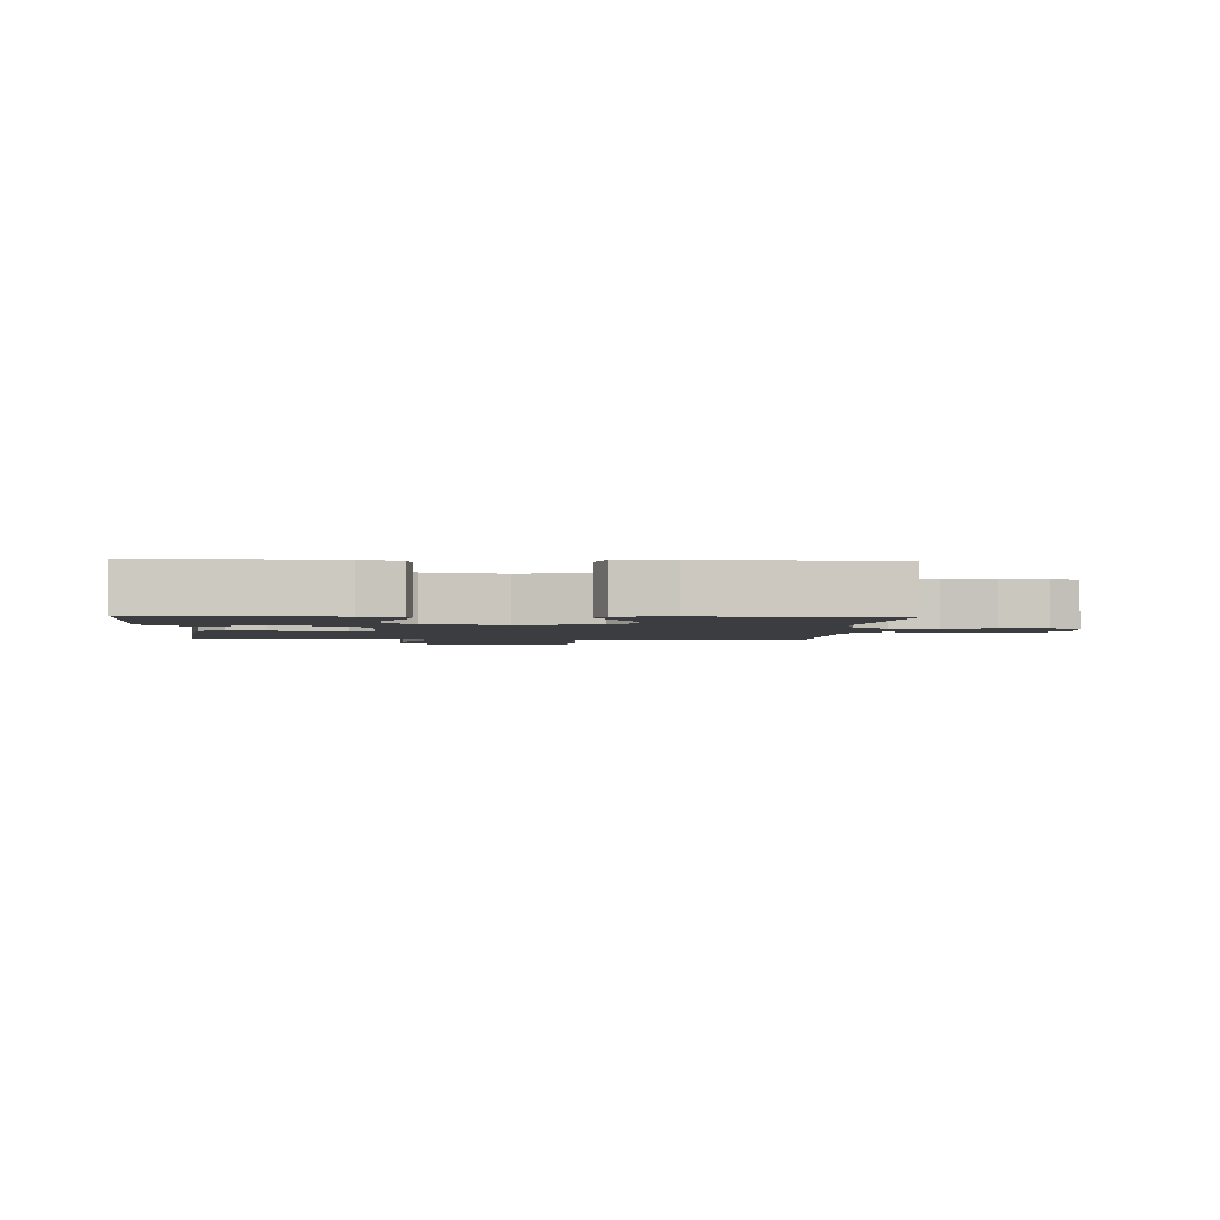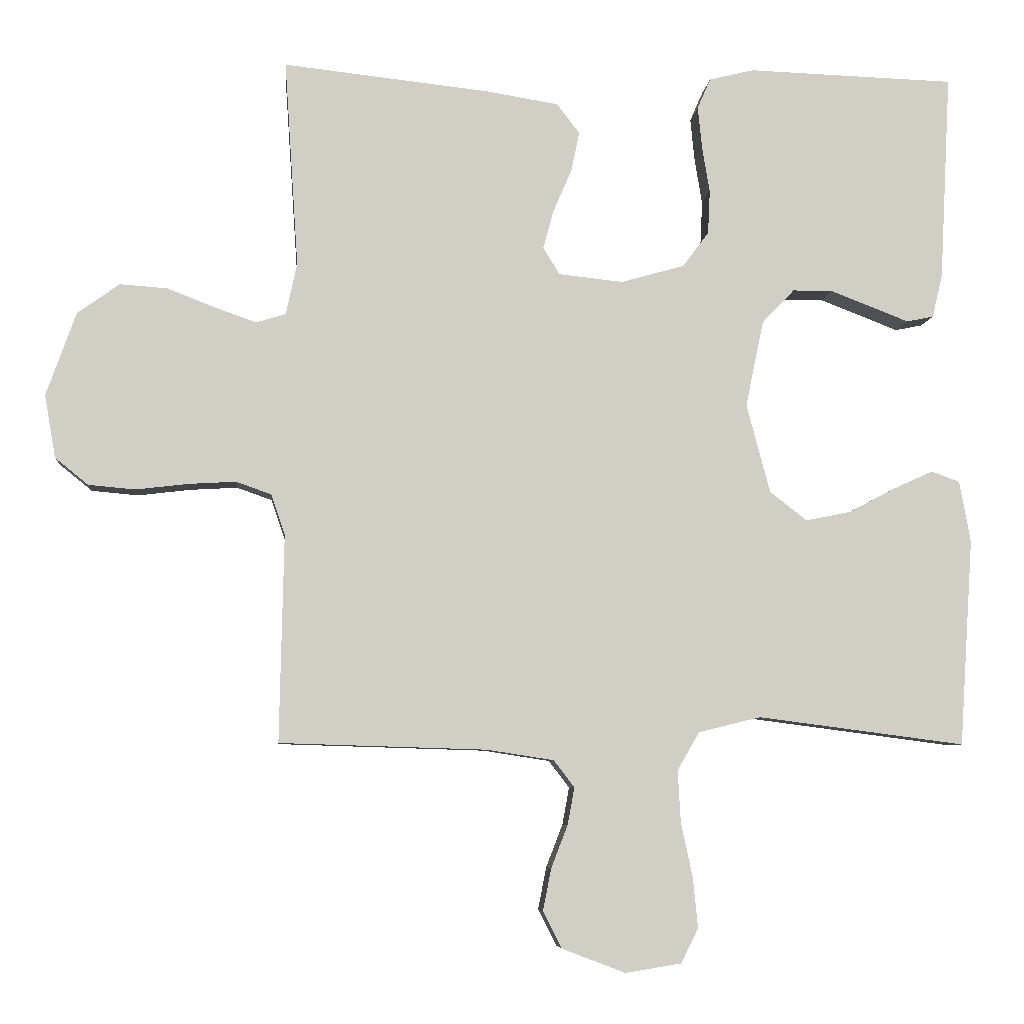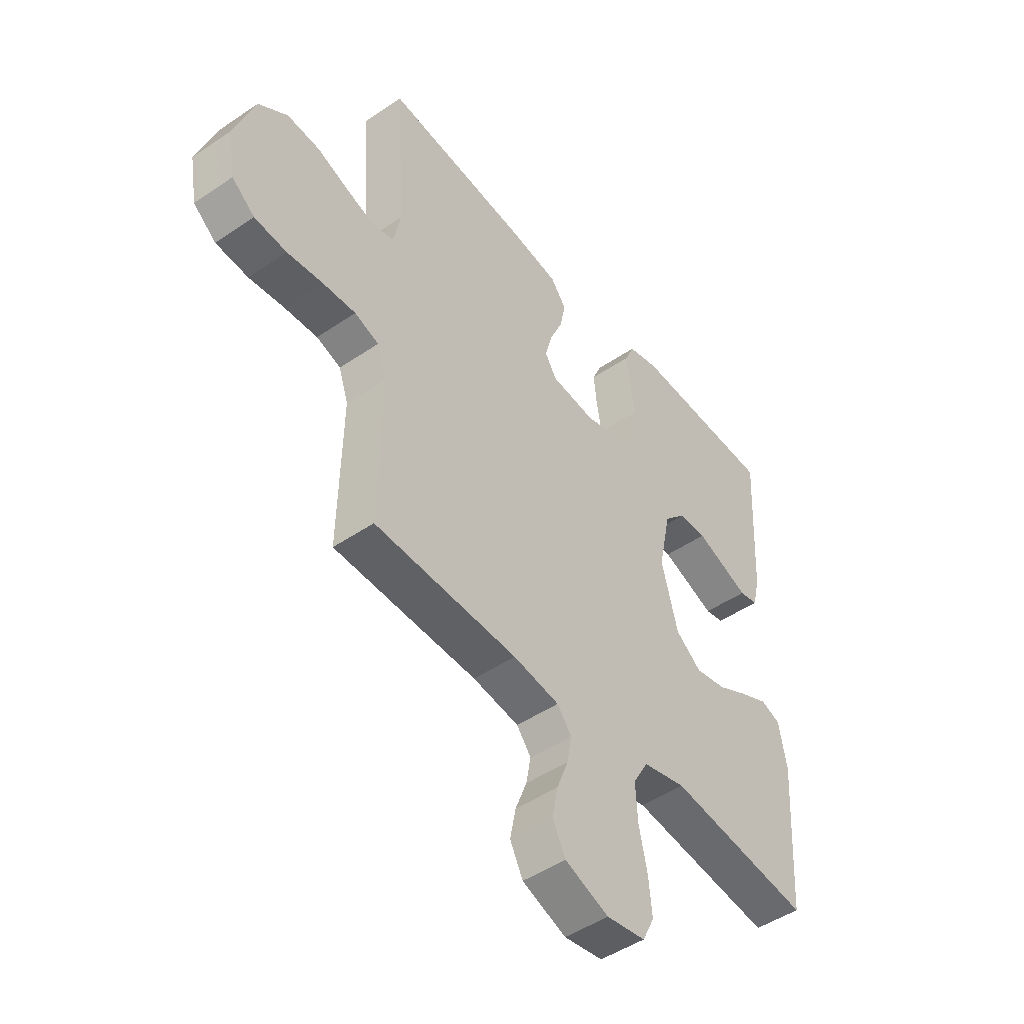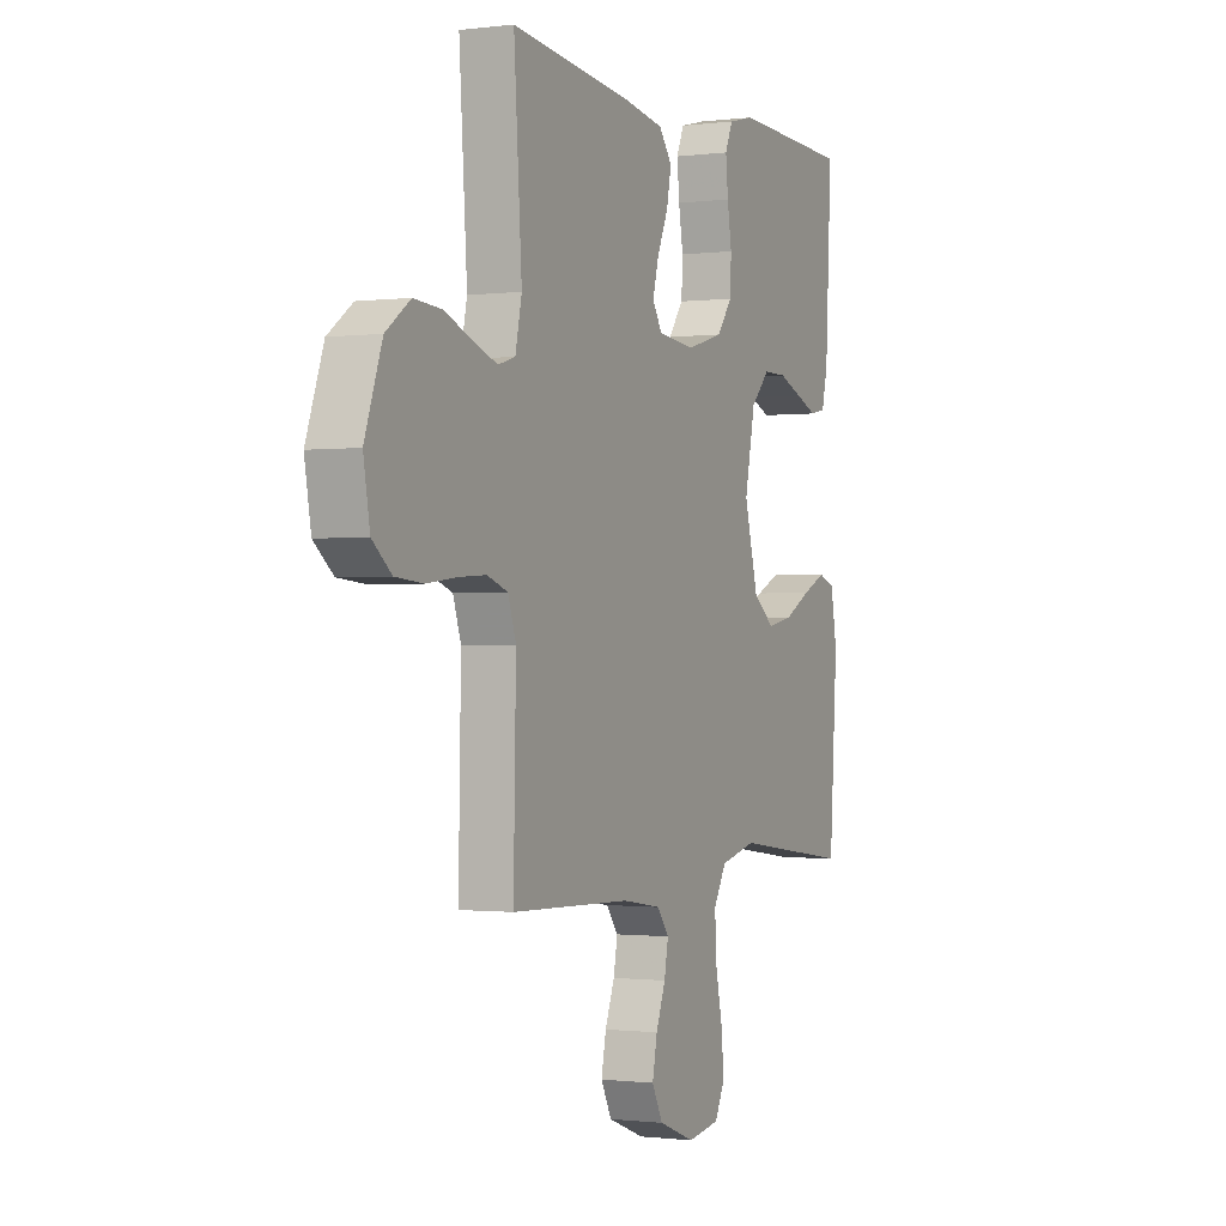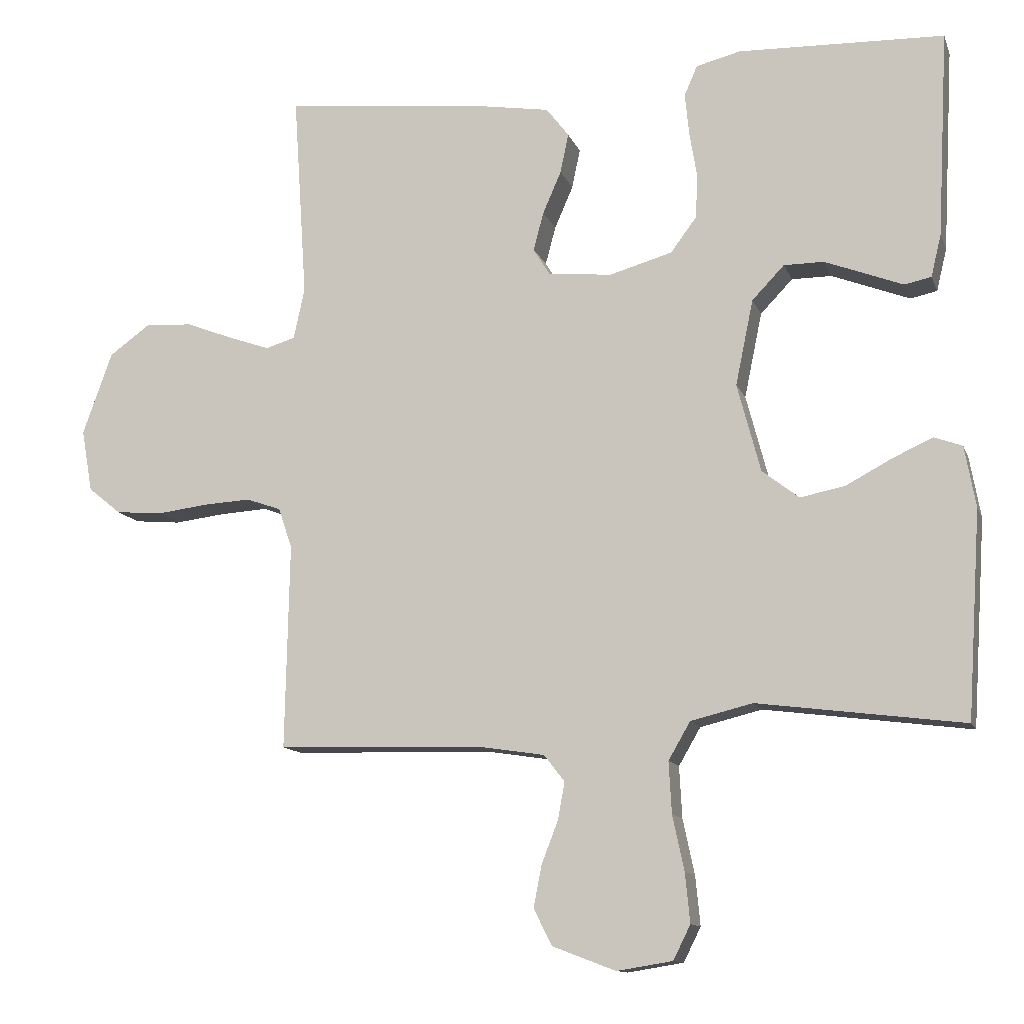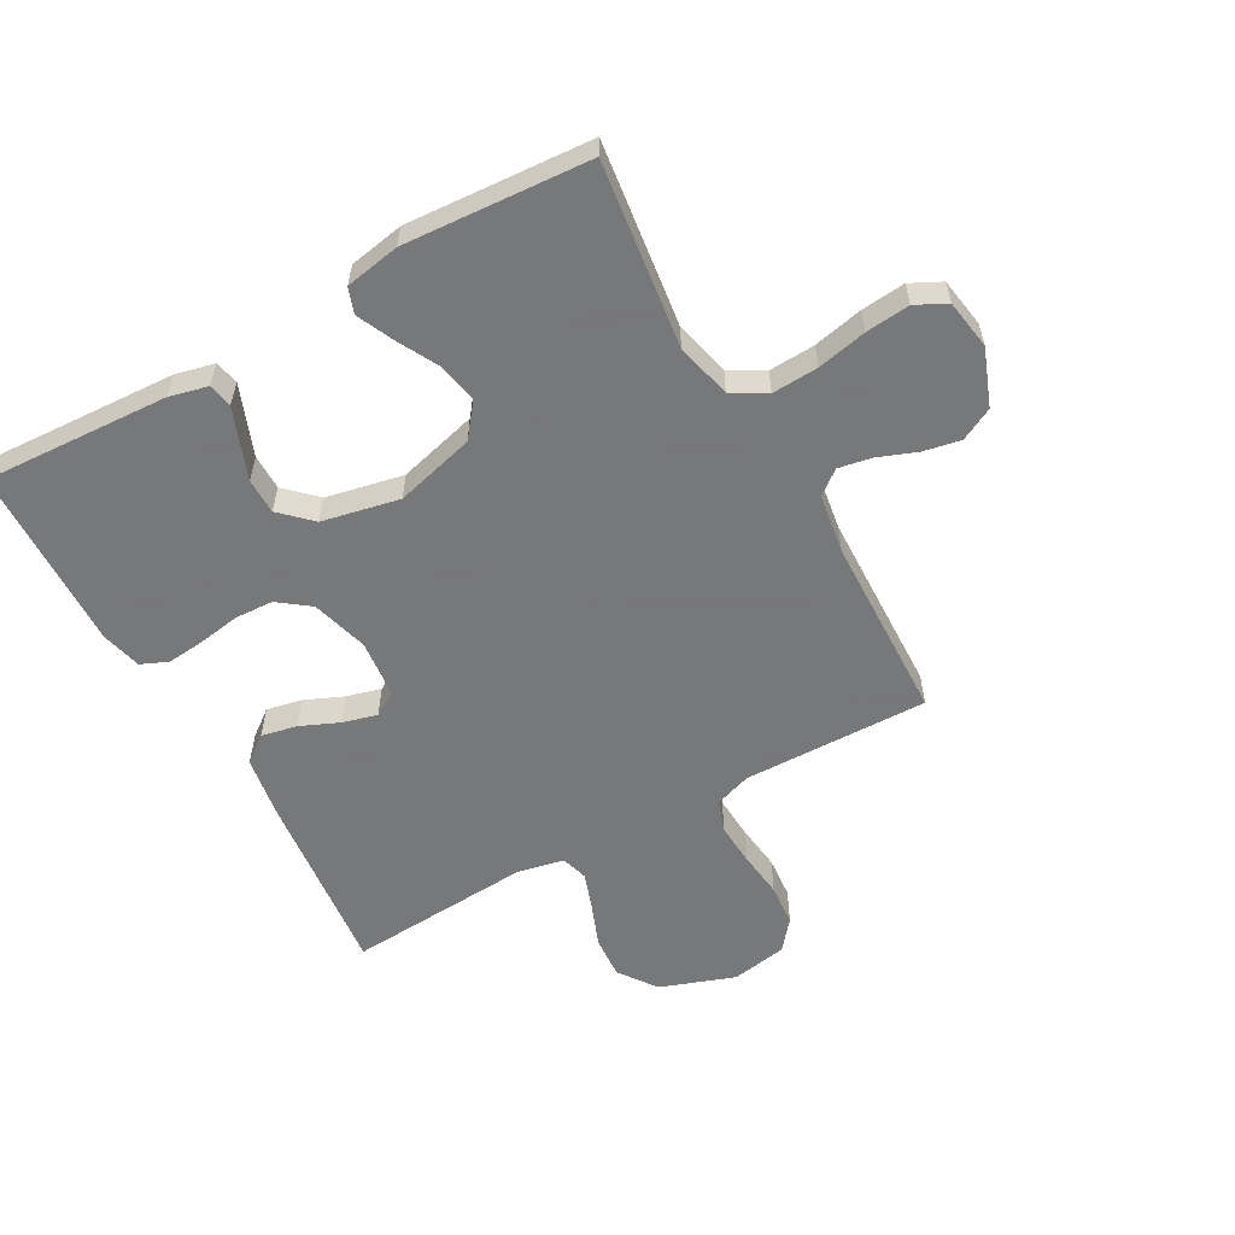
<metadata>
{"format":"obj","ext":"obj","renderer":"f3d","projection":"perspective","resolution":1024,"background":"white","views":[{"elev":-2.3,"azim":86.1,"up":"+Y"},{"elev":-6.6,"azim":-5.1,"up":"+Z"},{"elev":-47.7,"azim":-52.5,"up":"+Z"},{"elev":-0.9,"azim":-65.0,"up":"+Z"},{"elev":-12.2,"azim":15.9,"up":"+Z"},{"elev":-57.3,"azim":119.2,"up":"+Y"}]}
</metadata>
<code>
v 0.5 0.07 0.5
v 0.484 0.07 0.2
v 0.469 0.07 0.138
v 0.43 0.07 0.13
v 0.376 0.07 0.151
v 0.316 0.07 0.174
v 0.258 0.07 0.174
v 0.211 0.07 0.125
v 0.185 0.07 0
v 0.219 0.07 -0.129
v 0.273 0.07 -0.171
v 0.338 0.07 -0.158
v 0.404 0.07 -0.123
v 0.463 0.07 -0.096
v 0.504 0.07 -0.111
v 0.52 0.07 -0.2
v 0.5 0.07 -0.5
v 0.2 0.07 -0.461
v 0.11 0.07 -0.483
v 0.078 0.07 -0.538
v 0.082 0.07 -0.613
v 0.099 0.07 -0.693
v 0.106 0.07 -0.765
v 0.081 0.07 -0.815
v 0 0.07 -0.828
v -0.092 0.07 -0.793
v -0.119 0.07 -0.74
v -0.107 0.07 -0.679
v -0.083 0.07 -0.617
v -0.073 0.07 -0.563
v -0.103 0.07 -0.524
v -0.2 0.07 -0.509
v -0.5 0.07 -0.5
v -0.494 0.07 -0.2
v -0.514 0.07 -0.141
v -0.565 0.07 -0.123
v -0.634 0.07 -0.127
v -0.709 0.07 -0.136
v -0.777 0.07 -0.13
v -0.825 0.07 -0.091
v -0.841 0.07 0
v -0.798 0.07 0.121
v -0.737 0.07 0.165
v -0.668 0.07 0.16
v -0.599 0.07 0.133
v -0.539 0.07 0.112
v -0.496 0.07 0.125
v -0.48 0.07 0.2
v -0.5 0.07 0.5
v -0.2 0.07 0.467
v -0.096 0.07 0.45
v -0.063 0.07 0.407
v -0.075 0.07 0.349
v -0.102 0.07 0.287
v -0.117 0.07 0.231
v -0.093 0.07 0.192
v 0 0.07 0.182
v 0.092 0.07 0.208
v 0.13 0.07 0.259
v 0.133 0.07 0.322
v 0.122 0.07 0.389
v 0.116 0.07 0.45
v 0.135 0.07 0.494
v 0.2 0.07 0.51
v 0.5 0 0.5
v 0.484 0 0.2
v 0.469 0 0.138
v 0.43 0 0.13
v 0.376 0 0.151
v 0.316 0 0.174
v 0.258 0 0.174
v 0.211 0 0.125
v 0.185 0 0
v 0.219 0 -0.129
v 0.273 0 -0.171
v 0.338 0 -0.158
v 0.404 0 -0.123
v 0.463 0 -0.096
v 0.504 0 -0.111
v 0.52 0 -0.2
v 0.5 0 -0.5
v 0.2 0 -0.461
v 0.11 0 -0.483
v 0.078 0 -0.538
v 0.082 0 -0.613
v 0.099 0 -0.693
v 0.106 0 -0.765
v 0.081 0 -0.815
v 0 0 -0.828
v -0.092 0 -0.793
v -0.119 0 -0.74
v -0.107 0 -0.679
v -0.083 0 -0.617
v -0.073 0 -0.563
v -0.103 0 -0.524
v -0.2 0 -0.509
v -0.5 0 -0.5
v -0.494 0 -0.2
v -0.514 0 -0.141
v -0.565 0 -0.123
v -0.634 0 -0.127
v -0.709 0 -0.136
v -0.777 0 -0.13
v -0.825 0 -0.091
v -0.841 0 0
v -0.798 0 0.121
v -0.737 0 0.165
v -0.668 0 0.16
v -0.599 0 0.133
v -0.539 0 0.112
v -0.496 0 0.125
v -0.48 0 0.2
v -0.5 0 0.5
v -0.2 0 0.467
v -0.096 0 0.45
v -0.063 0 0.407
v -0.075 0 0.349
v -0.102 0 0.287
v -0.117 0 0.231
v -0.093 0 0.192
v 0 0 0.182
v 0.092 0 0.208
v 0.13 0 0.259
v 0.133 0 0.322
v 0.122 0 0.389
v 0.116 0 0.45
v 0.135 0 0.494
v 0.2 0 0.51
f 3 4 5
f 2 3 5
f 1 2 5
f 64 1 5
f 63 64 5
f 62 63 5
f 61 62 5
f 60 61 5
f 59 60 5 6
f 58 59 6 7
f 57 58 7 8
f 56 57 8 9
f 52 53 54
f 51 52 54
f 50 51 54
f 49 50 54
f 48 49 54
f 47 48 54 55
f 46 47 55 56
f 43 44 45
f 42 43 45
f 41 42 45
f 40 41 45
f 39 40 45
f 38 39 45
f 37 38 45
f 36 37 45 46
f 56 9 10
f 46 56 10
f 36 46 10
f 35 36 10
f 32 33 34
f 35 10 11
f 34 35 11
f 32 34 11
f 31 32 11
f 27 28 29
f 26 27 29
f 25 26 29
f 24 25 29
f 23 24 29
f 22 23 29
f 21 22 29
f 20 21 29 30
f 30 31 11
f 20 30 11
f 19 20 11
f 16 17 18
f 15 16 18
f 14 15 18
f 13 14 18
f 12 13 18
f 11 12 18 19
f 69 68 67
f 69 67 66
f 69 66 65
f 69 65 128
f 69 128 127
f 69 127 126
f 69 126 125
f 69 125 124
f 70 69 124 123
f 71 70 123 122
f 72 71 122 121
f 73 72 121 120
f 118 117 116
f 118 116 115
f 118 115 114
f 118 114 113
f 118 113 112
f 119 118 112 111
f 120 119 111 110
f 109 108 107
f 109 107 106
f 109 106 105
f 109 105 104
f 109 104 103
f 109 103 102
f 109 102 101
f 110 109 101 100
f 74 73 120
f 74 120 110
f 74 110 100
f 74 100 99
f 98 97 96
f 75 74 99
f 75 99 98
f 75 98 96
f 75 96 95
f 93 92 91
f 93 91 90
f 93 90 89
f 93 89 88
f 93 88 87
f 93 87 86
f 93 86 85
f 94 93 85 84
f 75 95 94
f 75 94 84
f 75 84 83
f 82 81 80
f 82 80 79
f 82 79 78
f 82 78 77
f 82 77 76
f 83 82 76 75
f 1 65 66 2
f 2 66 67 3
f 3 67 68 4
f 4 68 69 5
f 5 69 70 6
f 6 70 71 7
f 7 71 72 8
f 8 72 73 9
f 9 73 74 10
f 10 74 75 11
f 11 75 76 12
f 12 76 77 13
f 13 77 78 14
f 14 78 79 15
f 15 79 80 16
f 16 80 81 17
f 17 81 82 18
f 18 82 83 19
f 19 83 84 20
f 20 84 85 21
f 21 85 86 22
f 22 86 87 23
f 23 87 88 24
f 24 88 89 25
f 25 89 90 26
f 26 90 91 27
f 27 91 92 28
f 28 92 93 29
f 29 93 94 30
f 30 94 95 31
f 31 95 96 32
f 32 96 97 33
f 33 97 98 34
f 34 98 99 35
f 35 99 100 36
f 36 100 101 37
f 37 101 102 38
f 38 102 103 39
f 39 103 104 40
f 40 104 105 41
f 41 105 106 42
f 42 106 107 43
f 43 107 108 44
f 44 108 109 45
f 45 109 110 46
f 46 110 111 47
f 47 111 112 48
f 48 112 113 49
f 49 113 114 50
f 50 114 115 51
f 51 115 116 52
f 52 116 117 53
f 53 117 118 54
f 54 118 119 55
f 55 119 120 56
f 56 120 121 57
f 57 121 122 58
f 58 122 123 59
f 59 123 124 60
f 60 124 125 61
f 61 125 126 62
f 62 126 127 63
f 63 127 128 64
f 64 128 65 1

</code>
